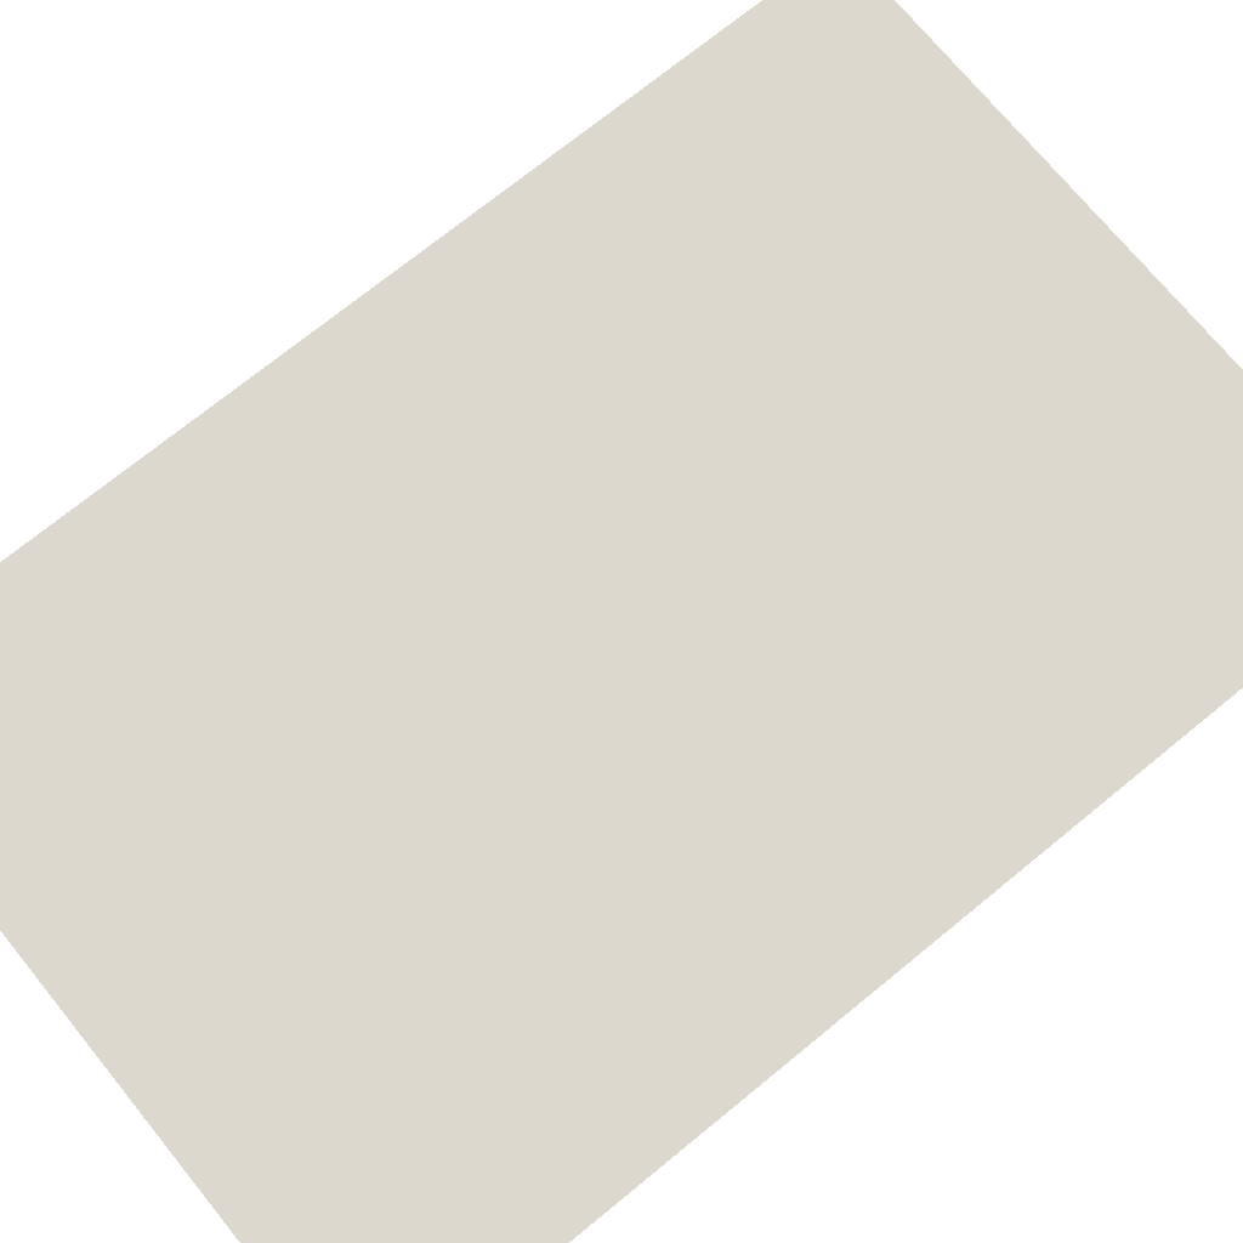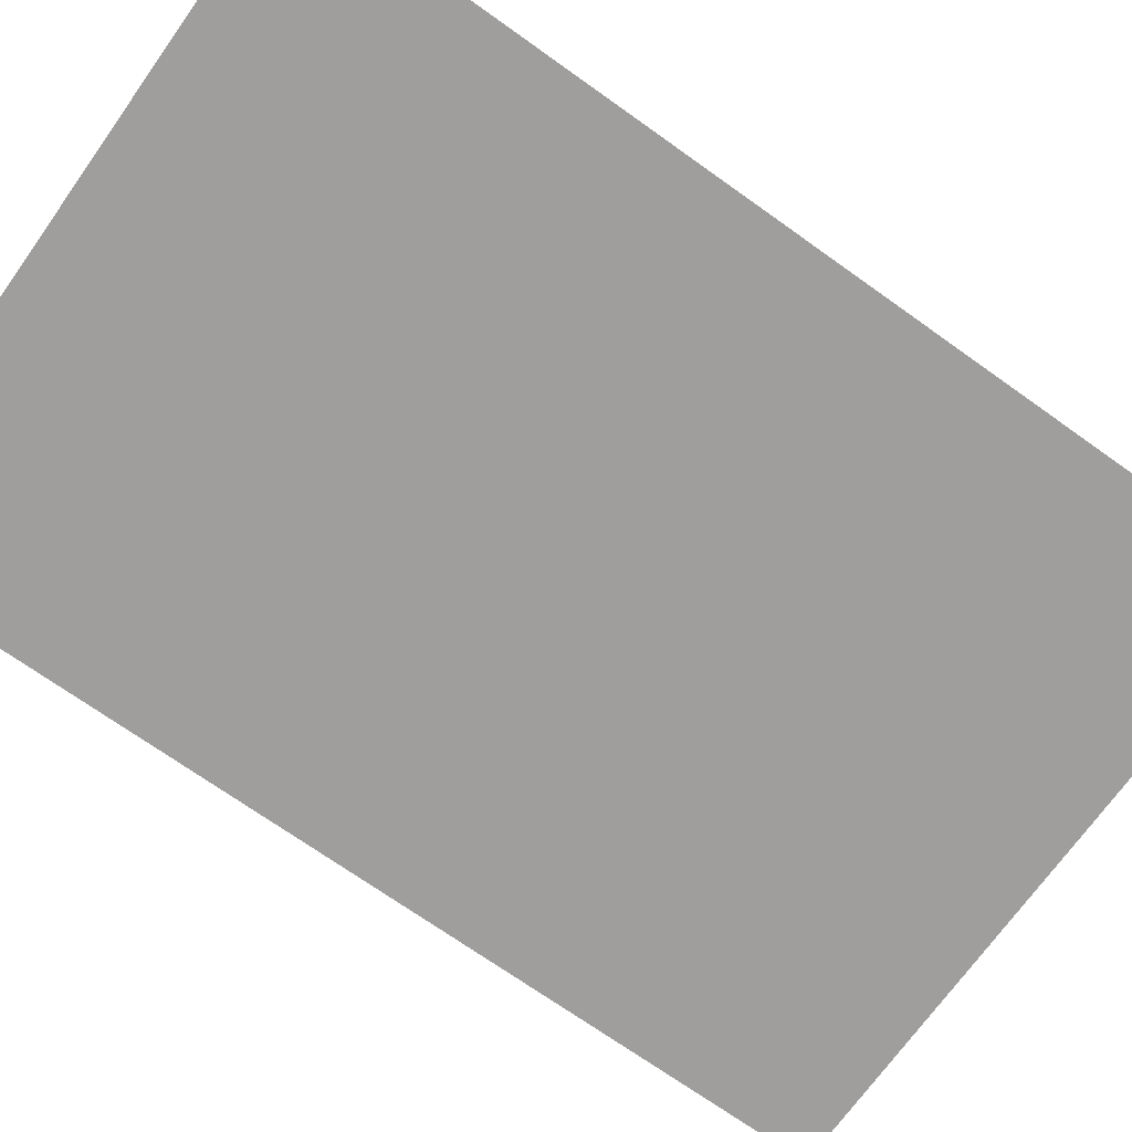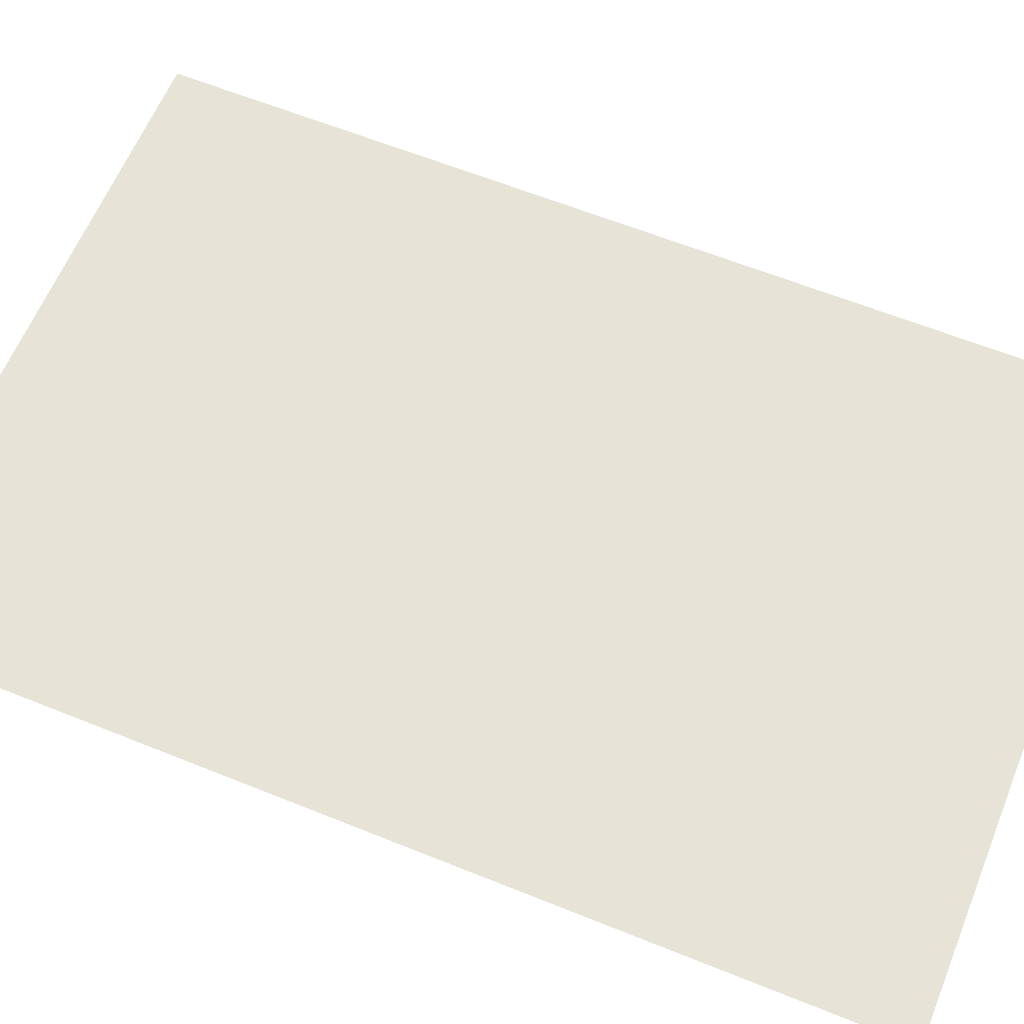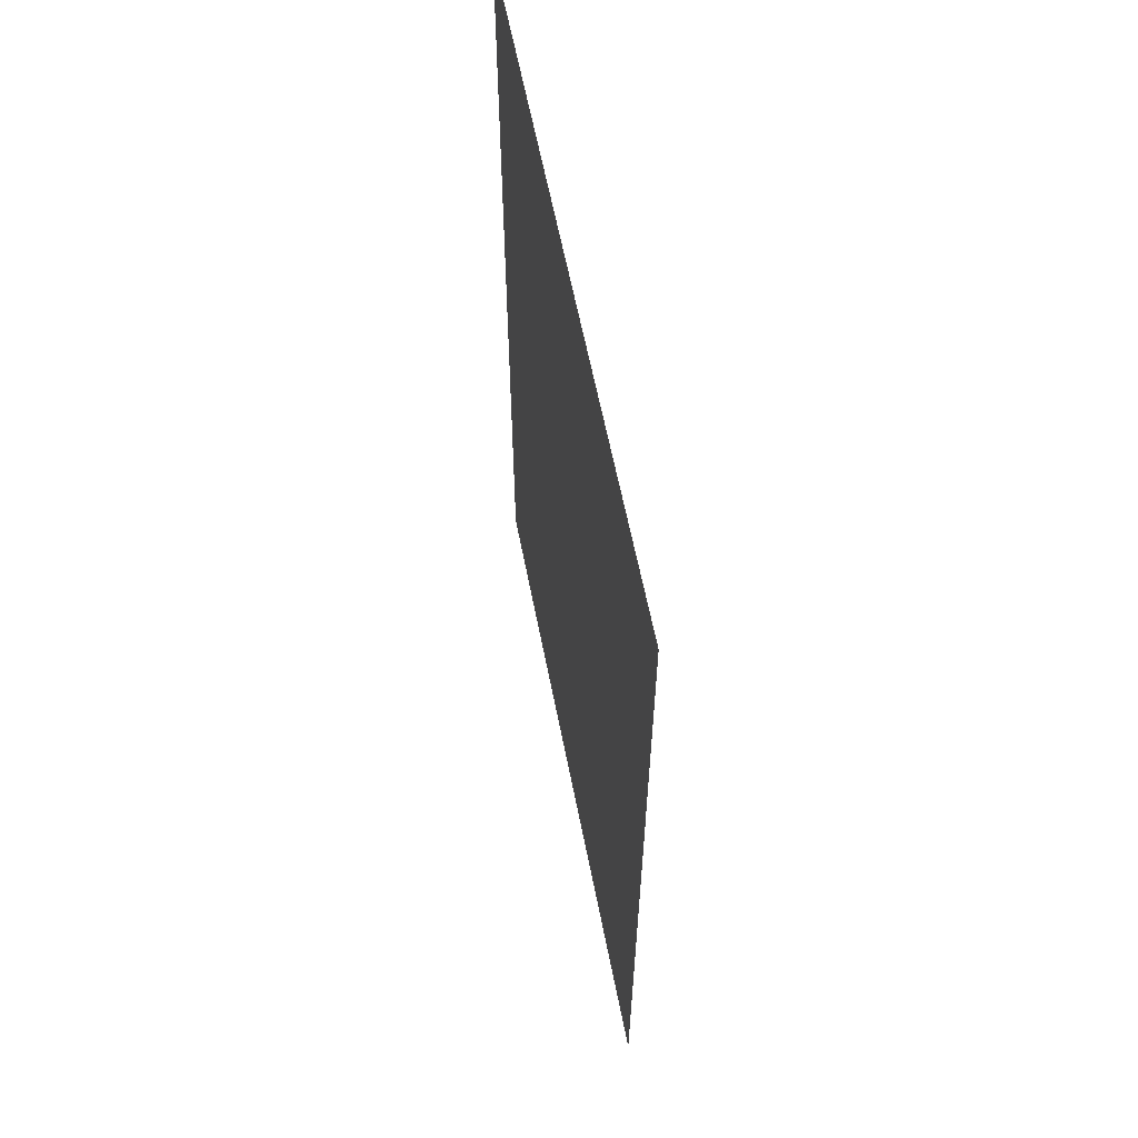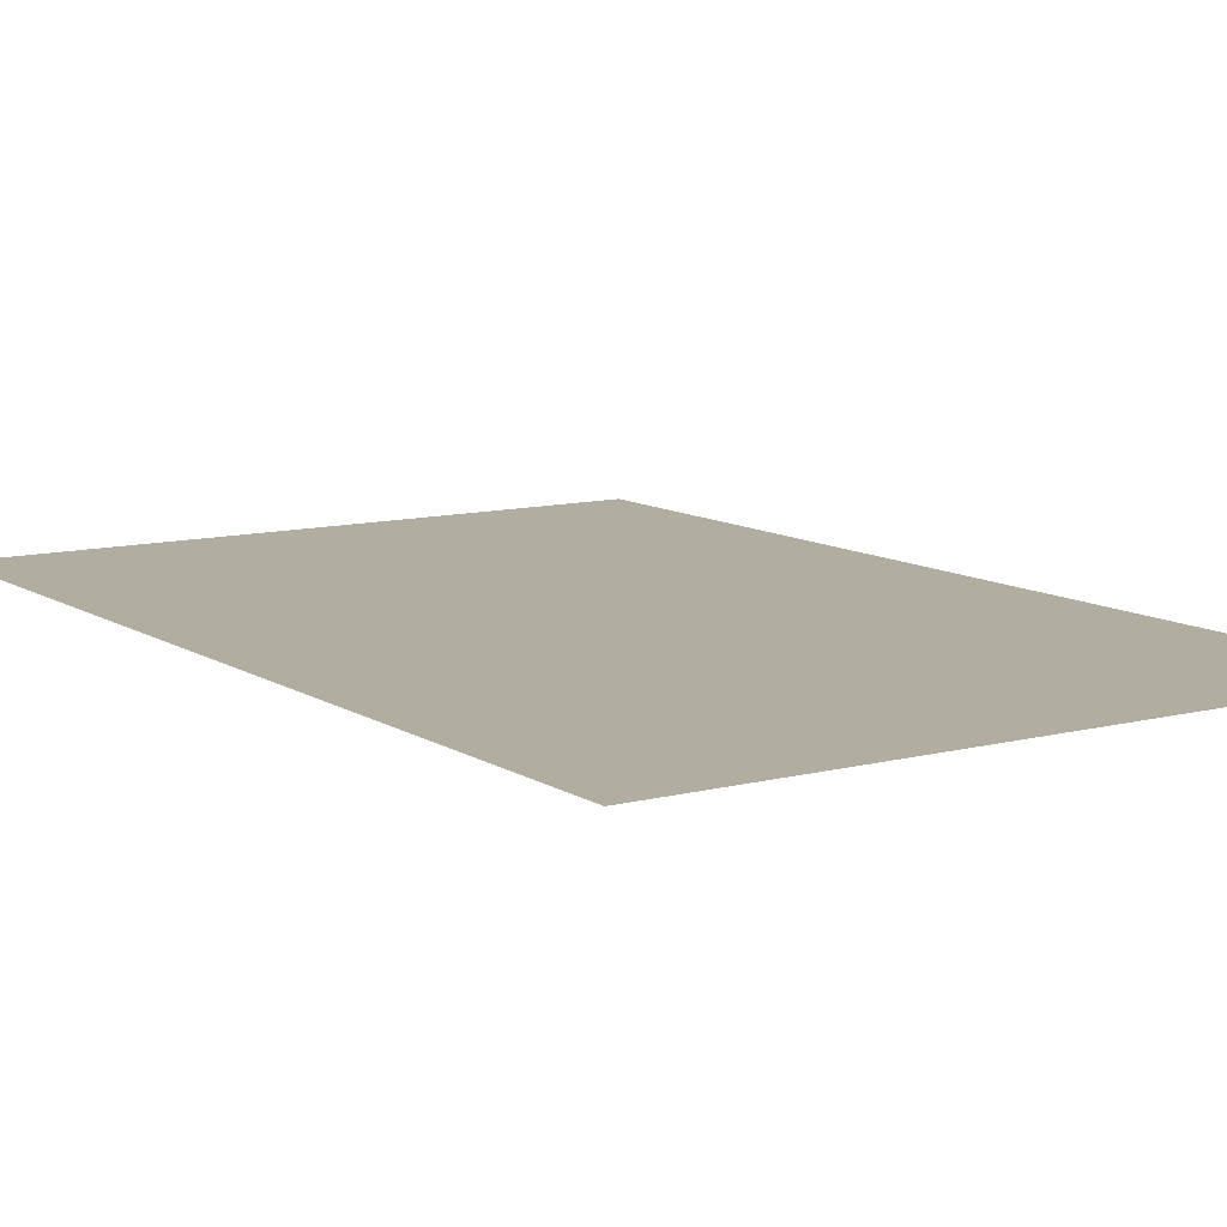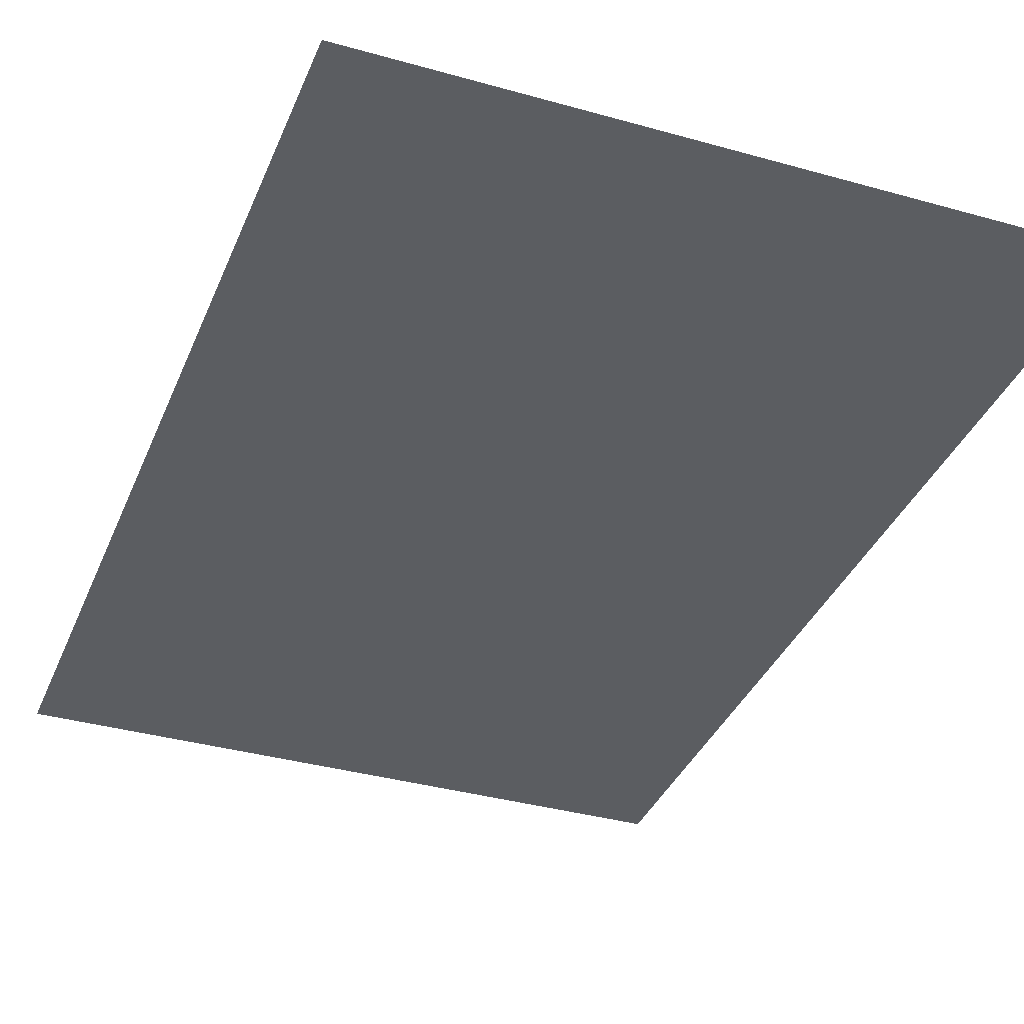
<metadata>
{"format":"obj","ext":"obj","renderer":"f3d","projection":"perspective","resolution":1024,"background":"white","views":[{"elev":72.6,"azim":-129.2,"up":"+Z"},{"elev":-71.0,"azim":-125.5,"up":"+Z"},{"elev":62.1,"azim":-67.7,"up":"+Z"},{"elev":62.4,"azim":78.8,"up":"+Y"},{"elev":10.5,"azim":146.8,"up":"+Z"},{"elev":-35.9,"azim":159.6,"up":"+Z"}]}
</metadata>
<code>
v -1 -7 0
v -2 -7 0
v -2 -6 0
v -1 -6 0
v -2 -7 0
v -3 -7 0
v -3 -6 0
v -2 -6 0
v -1 -8 0
v -2 -8 0
v -2 -7 0
v -1 -7 0
v -2 -8 0
v -3 -8 0
v -3 -7 0
v -2 -7 0
v -1 -9 0
v -2 -9 0
v -2 -8 0
v -1 -8 0
v -2 -9 0
v -3 -9 0
v -3 -8 0
v -2 -8 0
g Mundo2_mesh_0017
f 1 2 3 4
f 5 6 7 8
f 9 10 11 12
f 13 14 15 16
f 17 18 19 20
f 21 22 23 24

</code>
